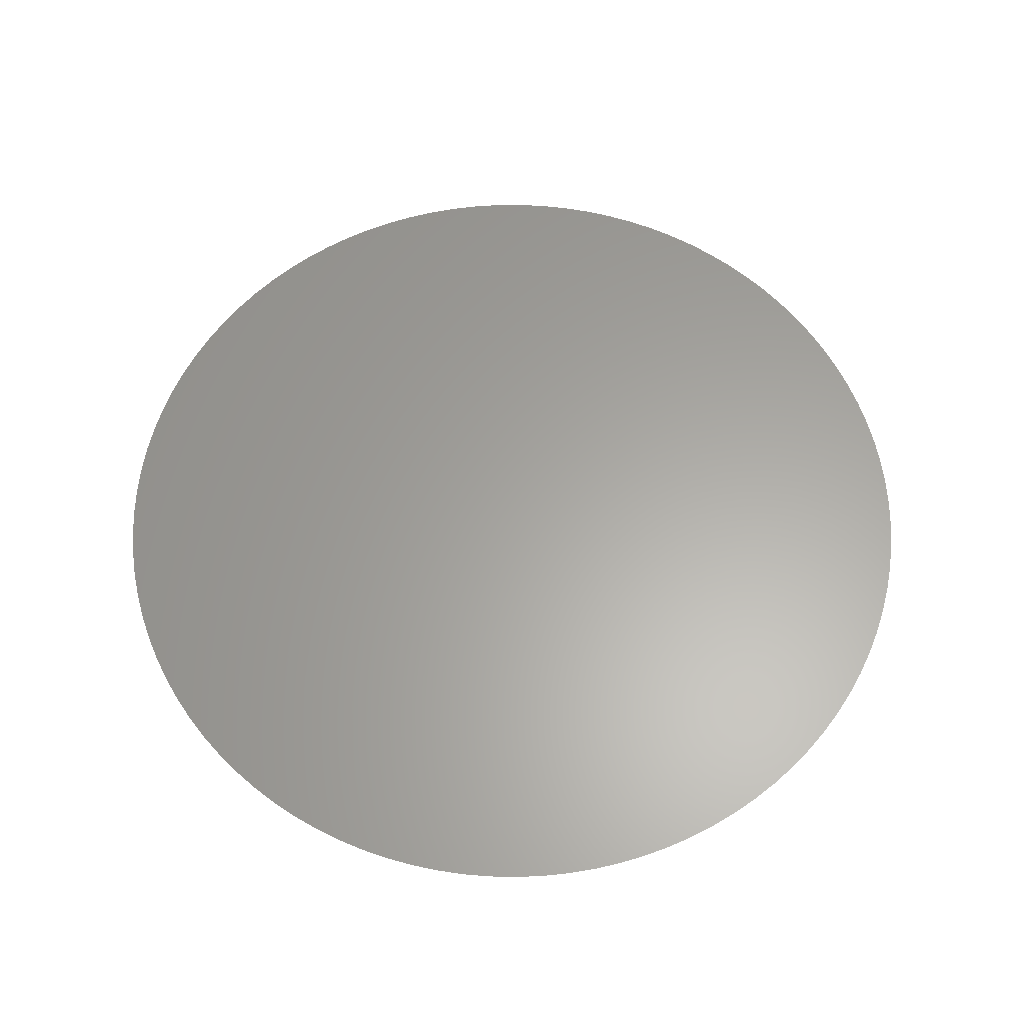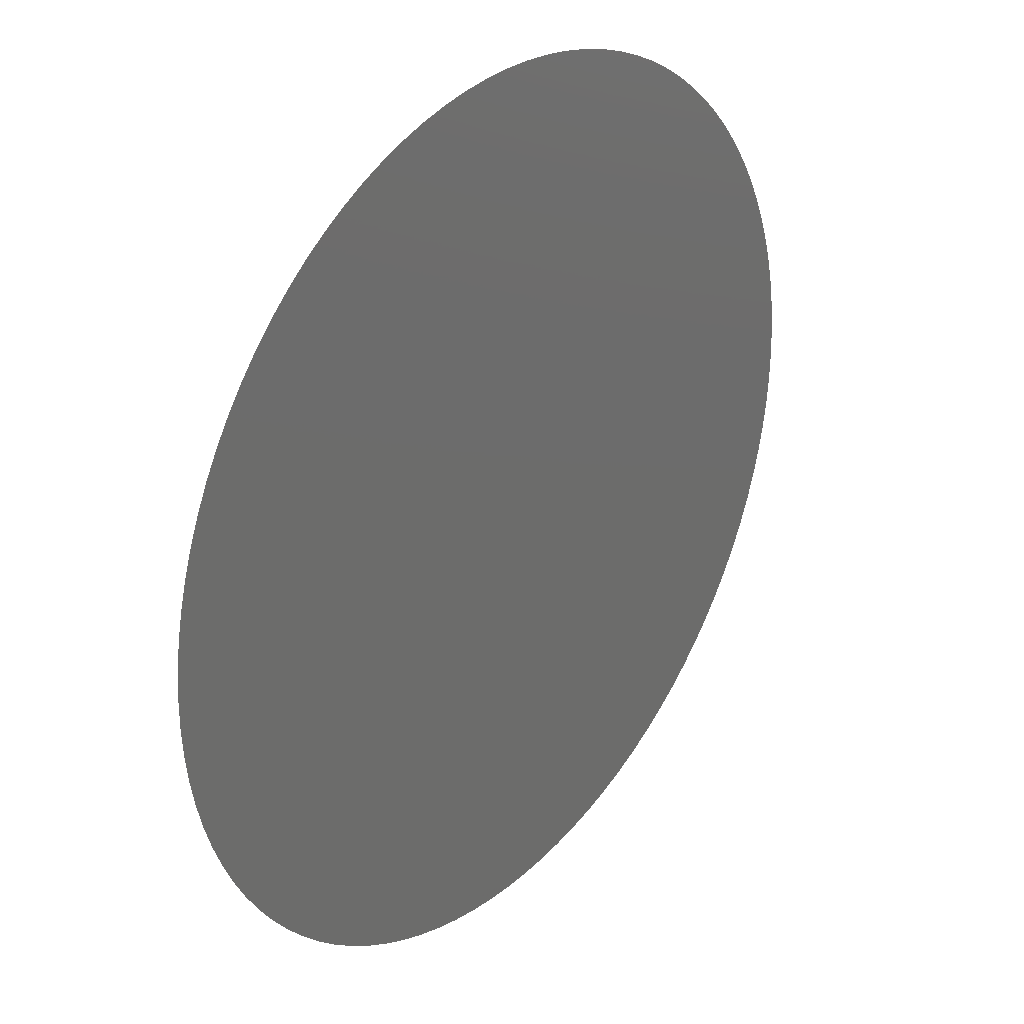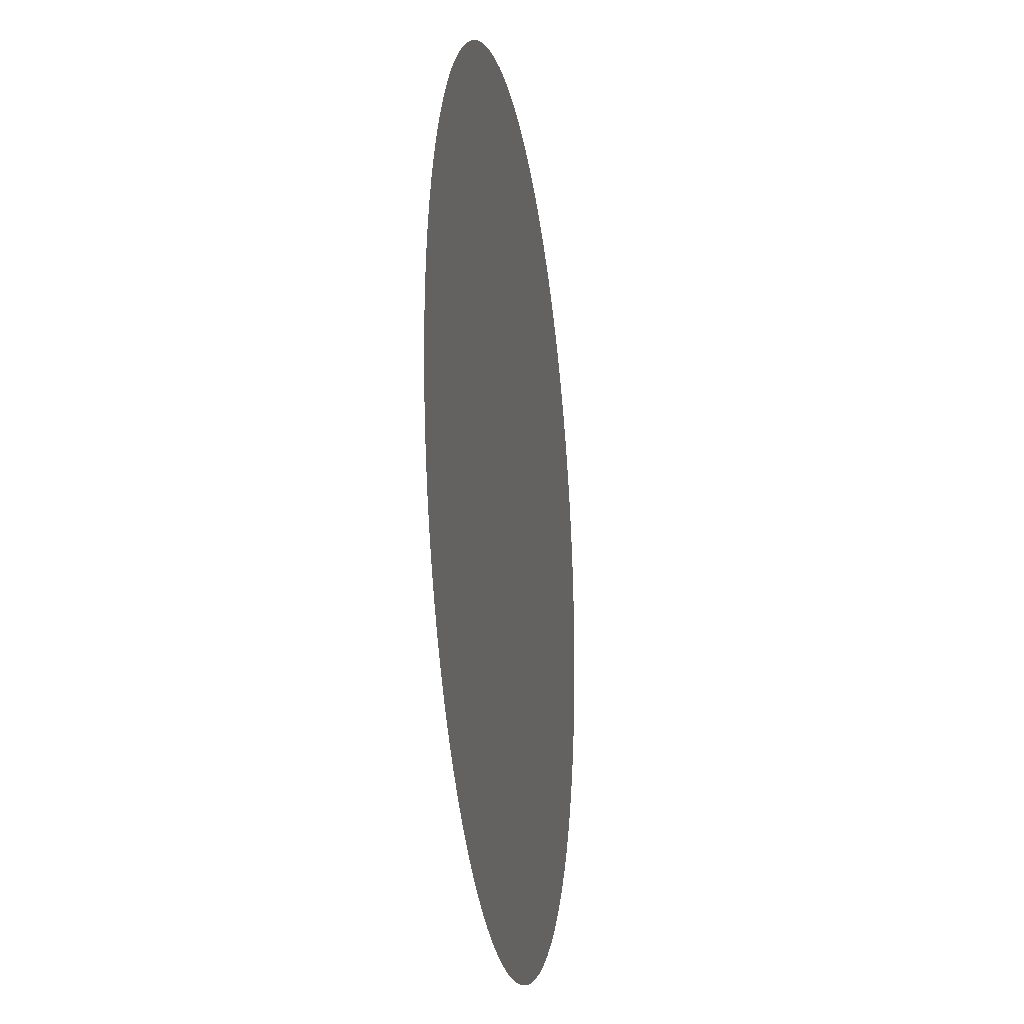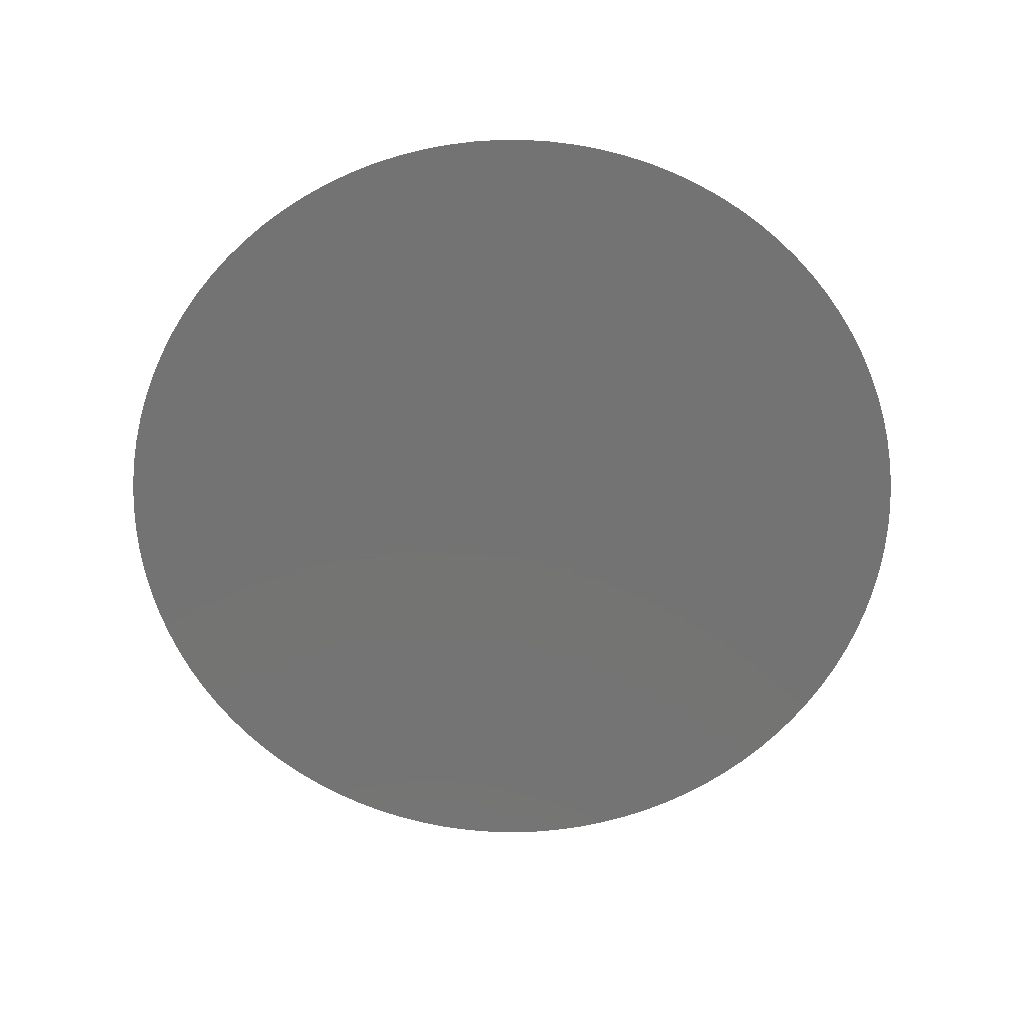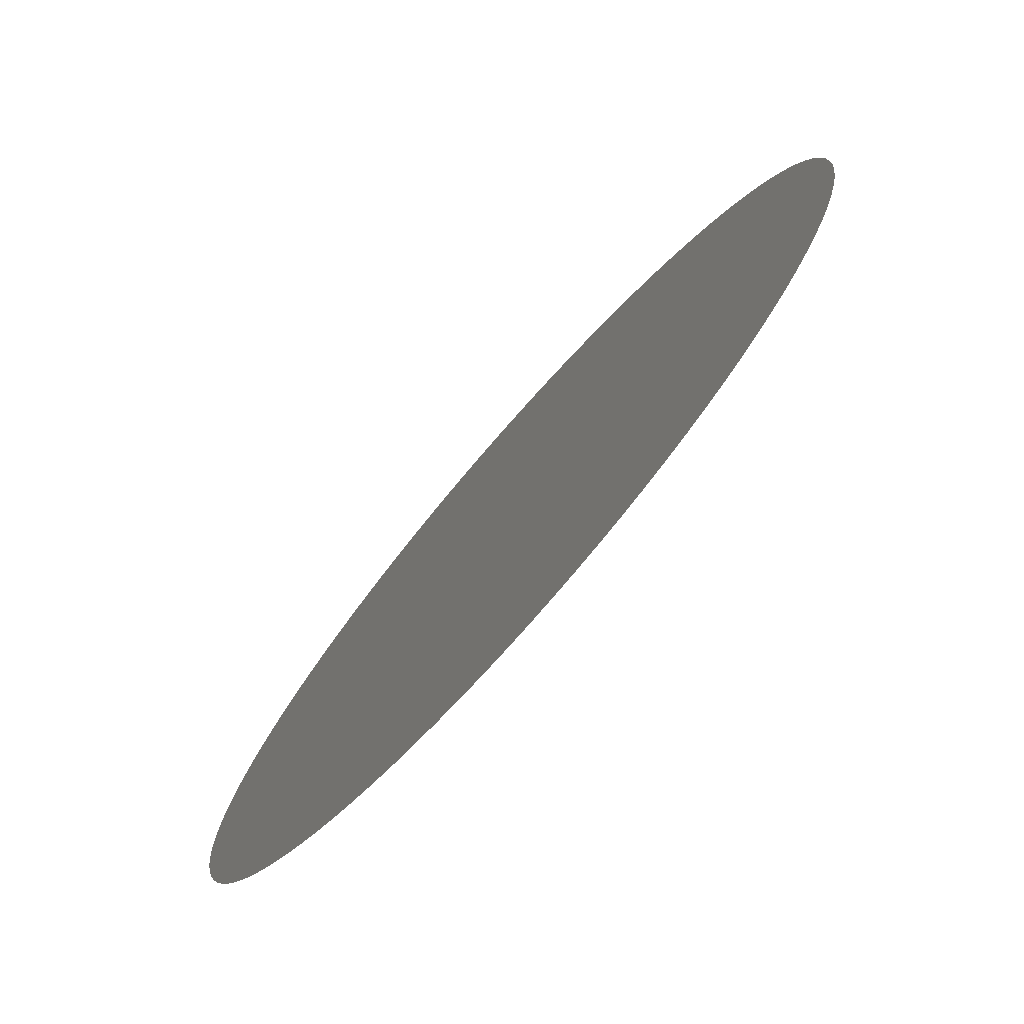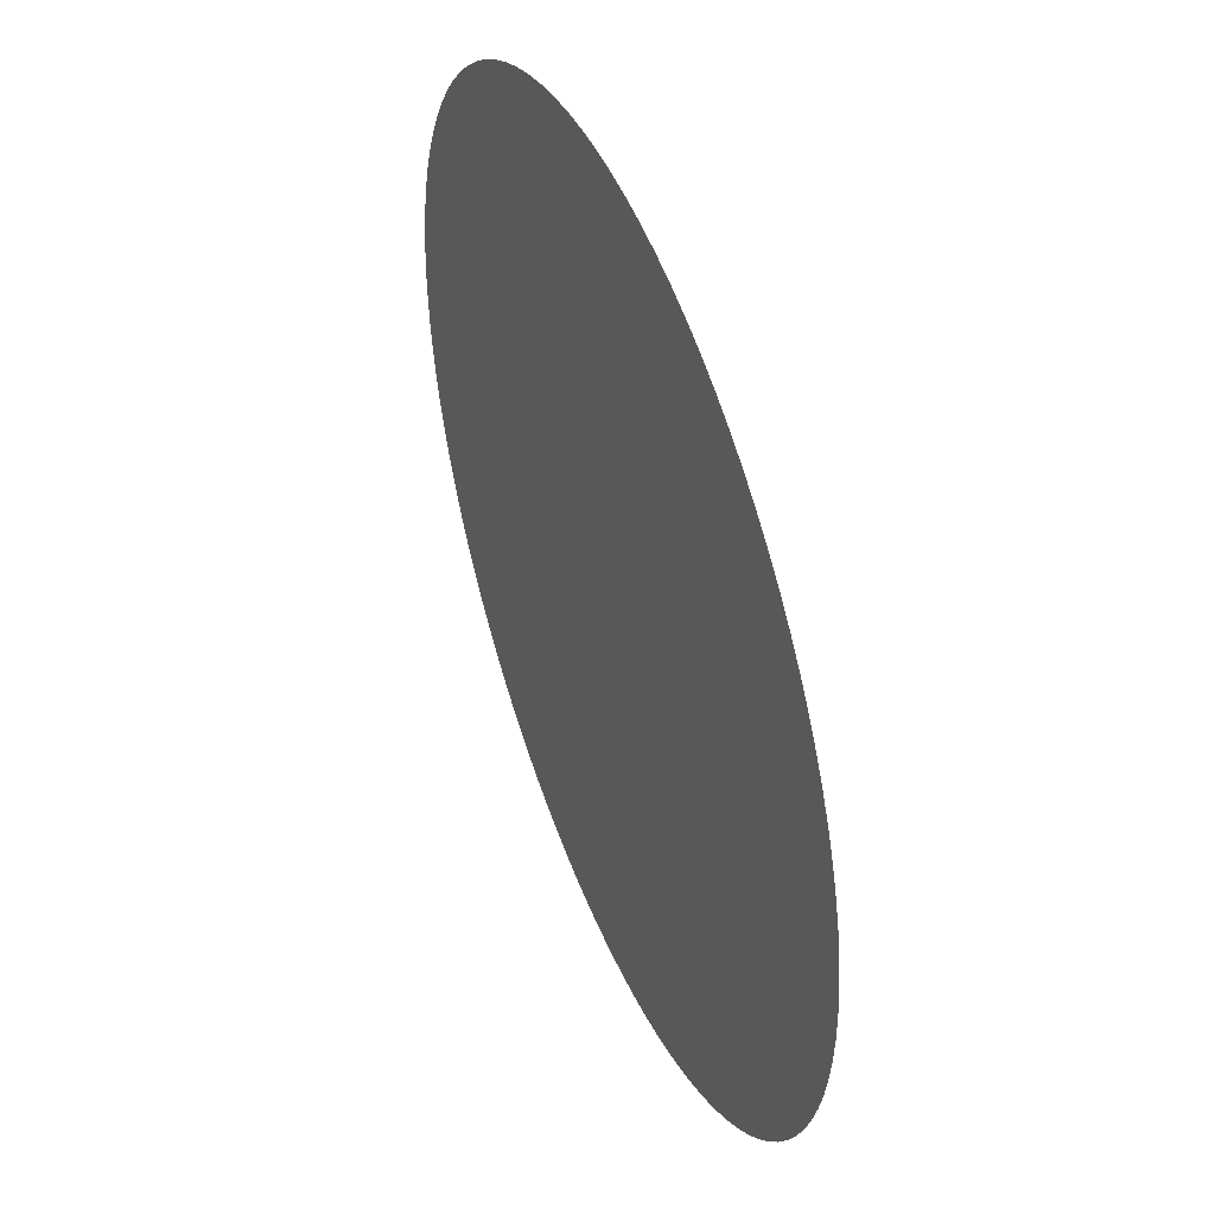
<metadata>
{"format":"stl","ext":"stl","renderer":"f3d","projection":"perspective","resolution":1024,"background":"white","views":[{"elev":62.0,"azim":-117.8,"up":"+Z"},{"elev":29.5,"azim":-51.3,"up":"+Y"},{"elev":-20.0,"azim":99.0,"up":"+Y"},{"elev":-65.7,"azim":102.8,"up":"+Z"},{"elev":-76.6,"azim":48.7,"up":"+Y"},{"elev":46.2,"azim":-111.5,"up":"+Y"}]}
</metadata>
<code>
# stl→obj: 99 verts, 97 faces
v -0.277 -0.4163 0
v -0.25 -0.433 0
v -0.3028 -0.3979 0
v -0.3274 -0.3779 0
v -0.3507 -0.3563 0
v -0.3726 -0.3334 0
v -0.393 -0.3091 0
v -0.4118 -0.2835 0
v -0.429 -0.2568 0
v -0.4444 -0.2291 0
v -0.4581 -0.2005 0
v -0.4698 -0.171 0
v -0.4797 -0.1409 0
v -0.4877 -0.1102 0
v -0.4937 -0.079 0
v -0.4977 -0.04753 0
v -0.4997 -0.01586 0
v -0.4997 0.01586 0
v -0.4977 0.04753 0
v -0.4937 0.079 0
v -0.4877 0.1102 0
v -0.4797 0.1409 0
v -0.4698 0.171 0
v -0.4581 0.2005 0
v -0.4444 0.2291 0
v -0.429 0.2568 0
v -0.4118 0.2835 0
v -0.393 0.3091 0
v -0.3726 0.3334 0
v -0.3507 0.3563 0
v -0.3274 0.3779 0
v -0.222 -0.448 0
v -0.1932 -0.4612 0
v -0.1635 -0.4725 0
v -0.1332 -0.4819 0
v -0.1024 -0.4894 0
v -0.07116 -0.4949 0
v -0.03962 -0.4984 0
v -0.007933 -0.4999 0
v 0.02379 -0.4994 0
v 0.05542 -0.4969 0
v 0.08682 -0.4924 0
v 0.1179 -0.4859 0
v 0.1485 -0.4775 0
v 0.1784 -0.4671 0
v 0.2077 -0.4548 0
v 0.2361 -0.4407 0
v 0.2636 -0.4249 0
v 0.29 -0.4073 0
v 0.3153 -0.3881 0
v 0.3393 -0.3673 0
v -0.3028 0.3979 0
v -0.277 0.4163 0
v -0.25 0.433 0
v -0.222 0.448 0
v -0.1932 0.4612 0
v -0.1635 0.4725 0
v -0.1332 0.4819 0
v -0.1024 0.4894 0
v -0.07116 0.4949 0
v -0.03962 0.4984 0
v -0.007933 0.4999 0
v 0.02379 0.4994 0
v 0.05542 0.4969 0
v 0.08682 0.4924 0
v 0.1179 0.4859 0
v 0.1485 0.4775 0
v 0.1784 0.4671 0
v 0.2077 0.4548 0
v 0.2361 0.4407 0
v 0.2636 0.4249 0
v 0.29 0.4073 0
v 0.3153 0.3881 0
v 0.3393 0.3673 0
v 0.3619 0.345 0
v 0.383 0.3214 0
v 0.4026 0.2965 0
v 0.4206 0.2703 0
v 0.4369 0.2431 0
v 0.4515 0.2149 0
v 0.4642 0.1858 0
v 0.475 0.156 0
v 0.484 0.1256 0
v 0.491 0.09463 0
v 0.496 0.0633 0
v 0.499 0.03171 0
v 0.5 -1.225e-16 0
v 0.499 -0.03171 0
v 0.3619 -0.345 0
v 0.383 -0.3214 0
v 0.4026 -0.2965 0
v 0.4206 -0.2703 0
v 0.496 -0.0633 0
v 0.491 -0.09463 0
v 0.484 -0.1256 0
v 0.475 -0.156 0
v 0.4369 -0.2431 0
v 0.4515 -0.2149 0
v 0.4642 -0.1858 0
f 1 2 3
f 3 2 4
f 4 2 5
f 5 2 6
f 6 2 7
f 7 2 8
f 8 2 9
f 9 2 10
f 10 2 11
f 11 2 12
f 12 2 13
f 13 2 14
f 14 2 15
f 15 2 16
f 16 2 17
f 17 2 18
f 18 2 19
f 19 2 20
f 20 2 21
f 21 2 22
f 22 2 23
f 23 2 24
f 24 2 25
f 25 2 26
f 26 2 27
f 27 2 28
f 28 2 29
f 29 2 30
f 30 2 31
f 2 32 31
f 32 33 31
f 33 34 31
f 34 35 31
f 35 36 31
f 36 37 31
f 37 38 31
f 38 39 31
f 39 40 31
f 40 41 31
f 41 42 31
f 42 43 31
f 43 44 31
f 44 45 31
f 45 46 31
f 46 47 31
f 47 48 31
f 48 49 31
f 49 50 31
f 50 51 31
f 31 51 52
f 52 51 53
f 53 51 54
f 54 51 55
f 55 51 56
f 56 51 57
f 57 51 58
f 58 51 59
f 59 51 60
f 60 51 61
f 61 51 62
f 62 51 63
f 63 51 64
f 64 51 65
f 65 51 66
f 66 51 67
f 67 51 68
f 68 51 69
f 69 51 70
f 70 51 71
f 71 51 72
f 72 51 73
f 73 51 74
f 74 51 75
f 75 51 76
f 76 51 77
f 77 51 78
f 78 51 79
f 79 51 80
f 80 51 81
f 81 51 82
f 82 51 83
f 83 51 84
f 84 51 85
f 85 51 86
f 86 51 87
f 87 51 88
f 51 89 88
f 89 90 88
f 90 91 88
f 91 92 88
f 88 92 93
f 93 92 94
f 94 92 95
f 95 92 96
f 92 97 96
f 97 98 96
f 99 96 98

</code>
